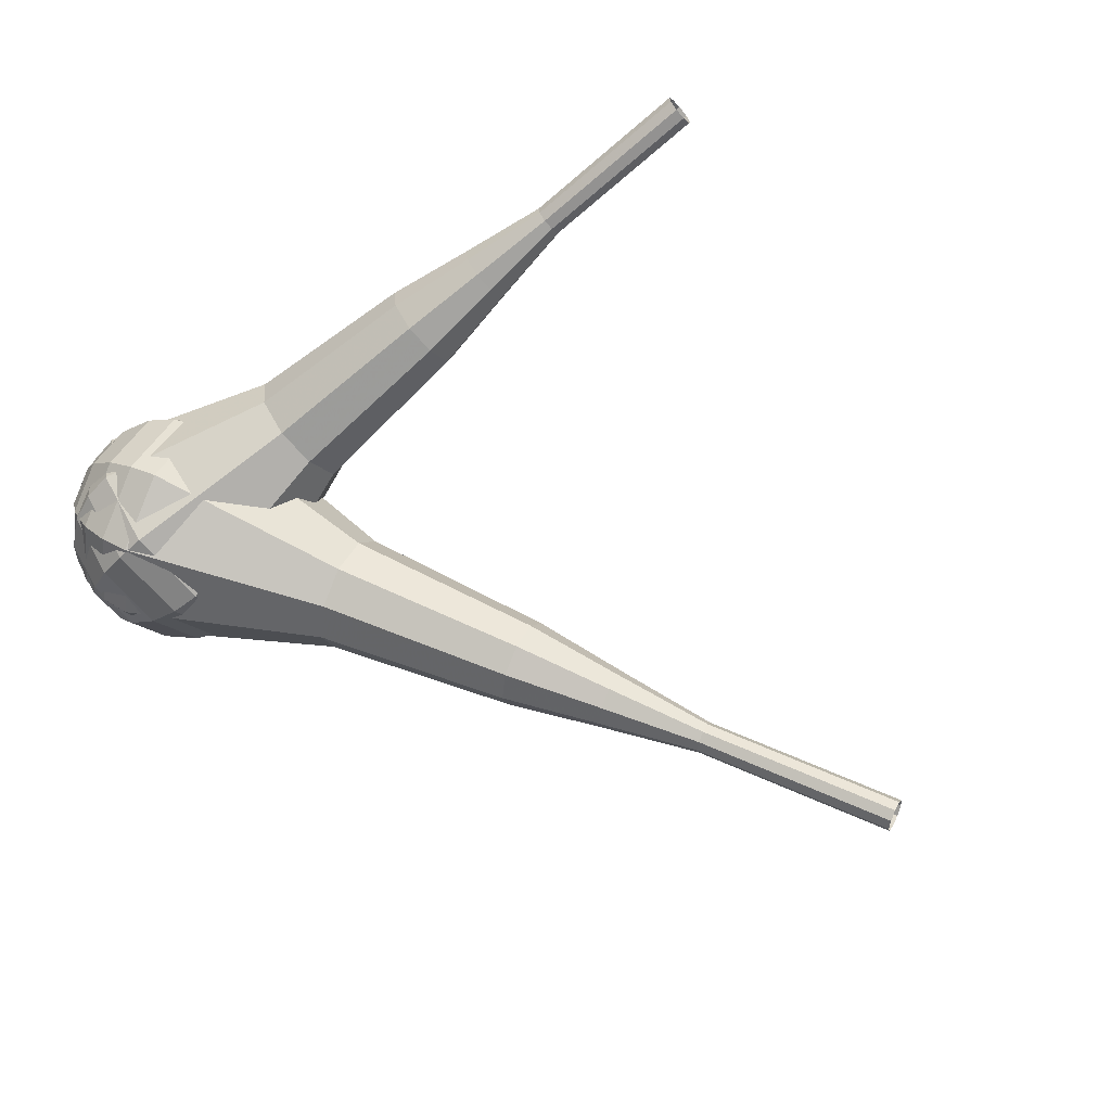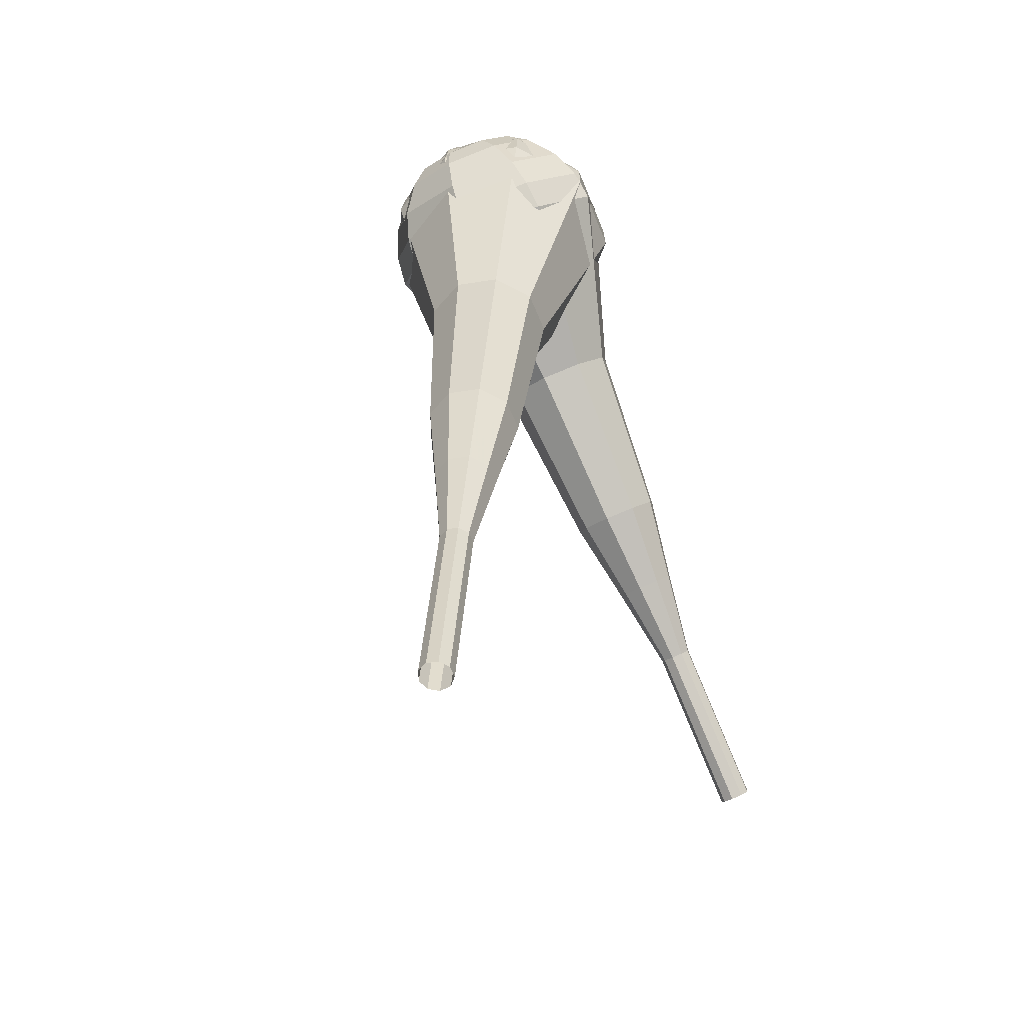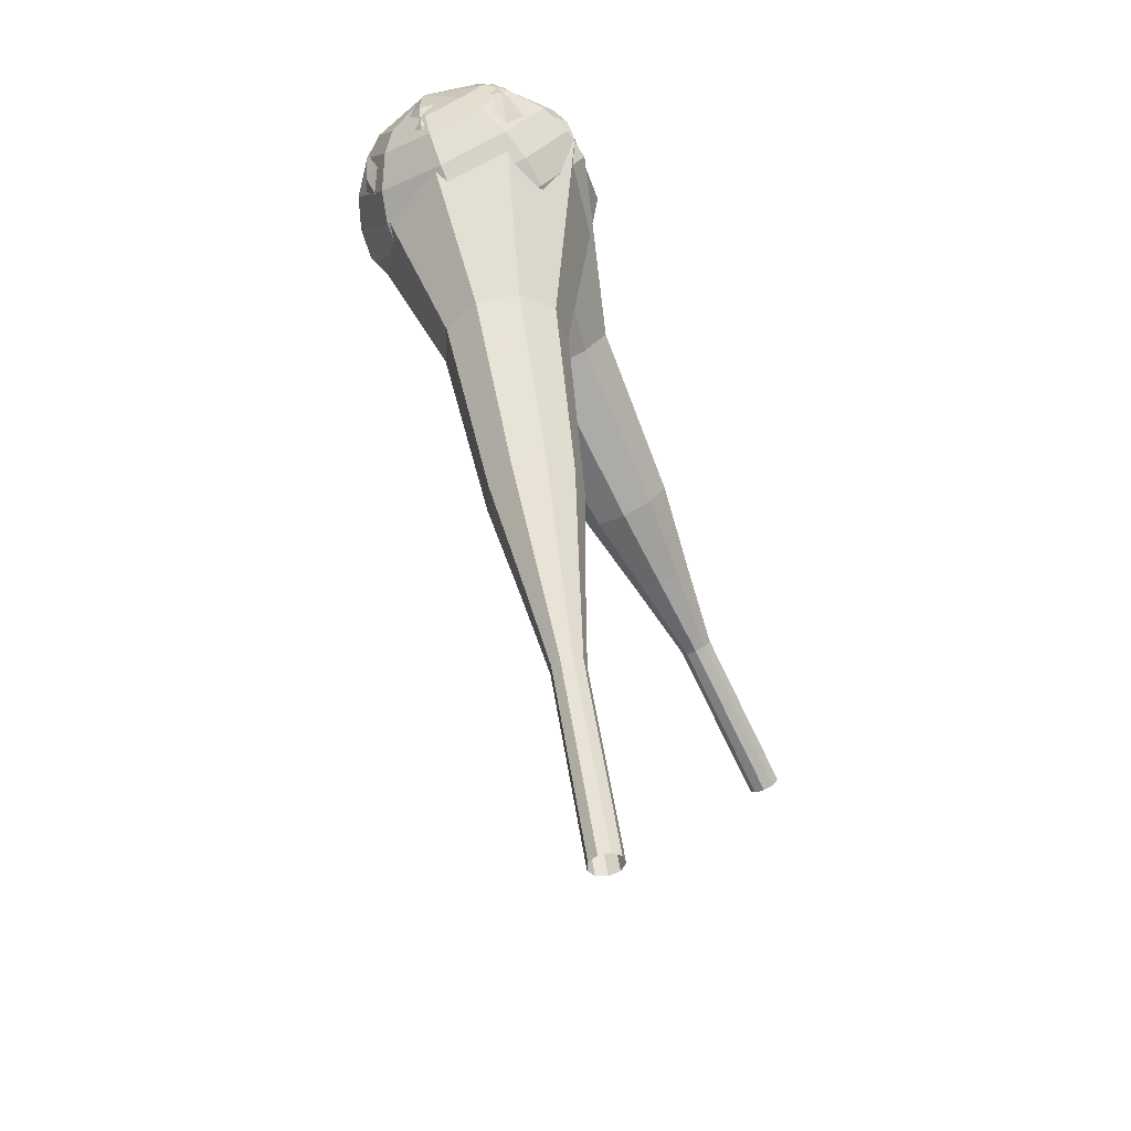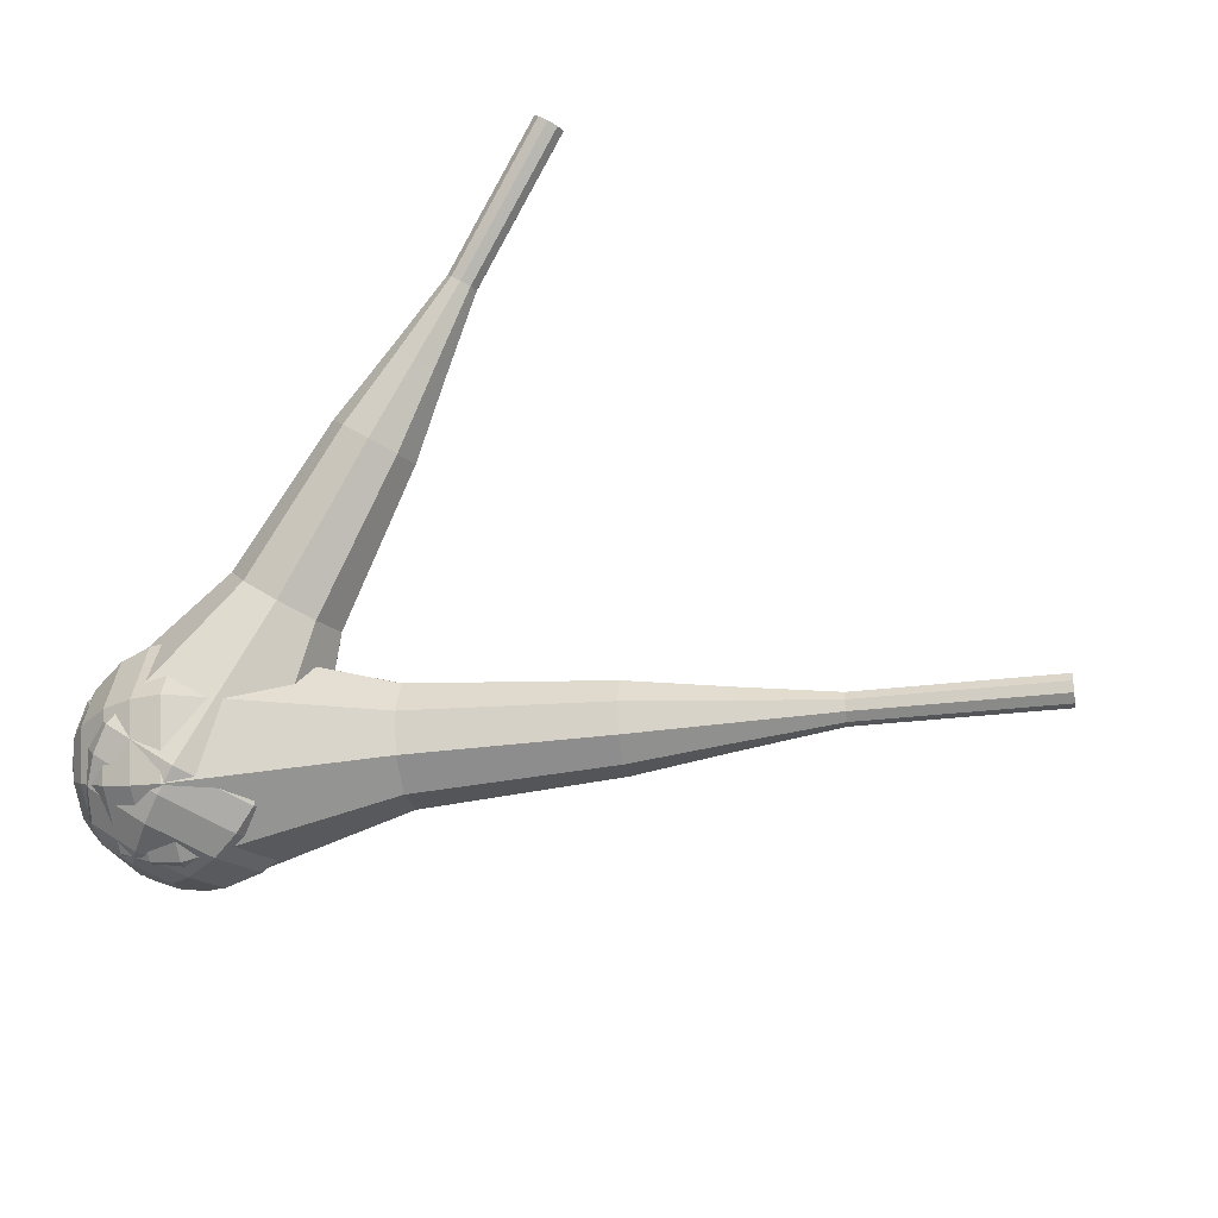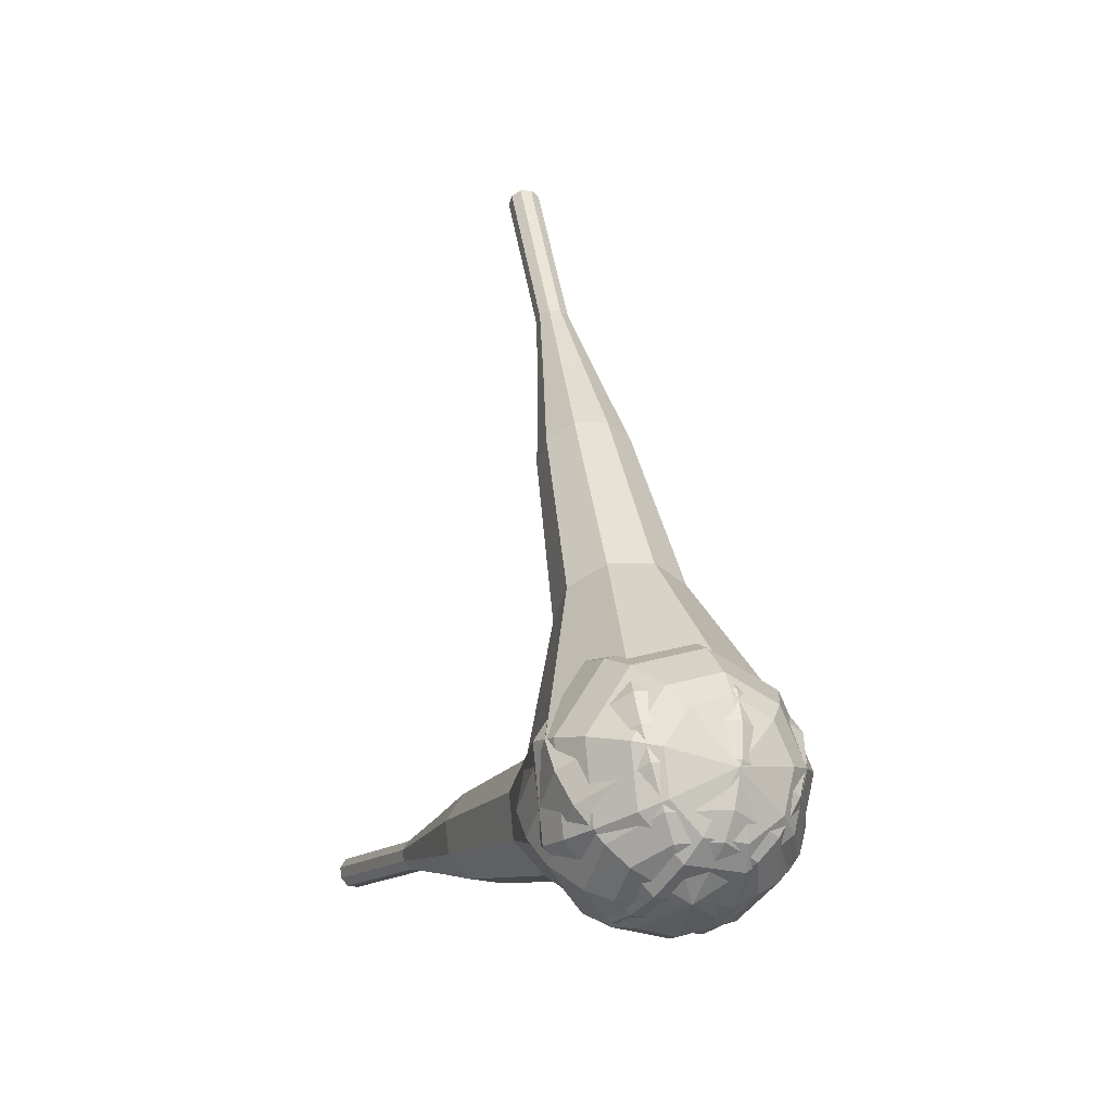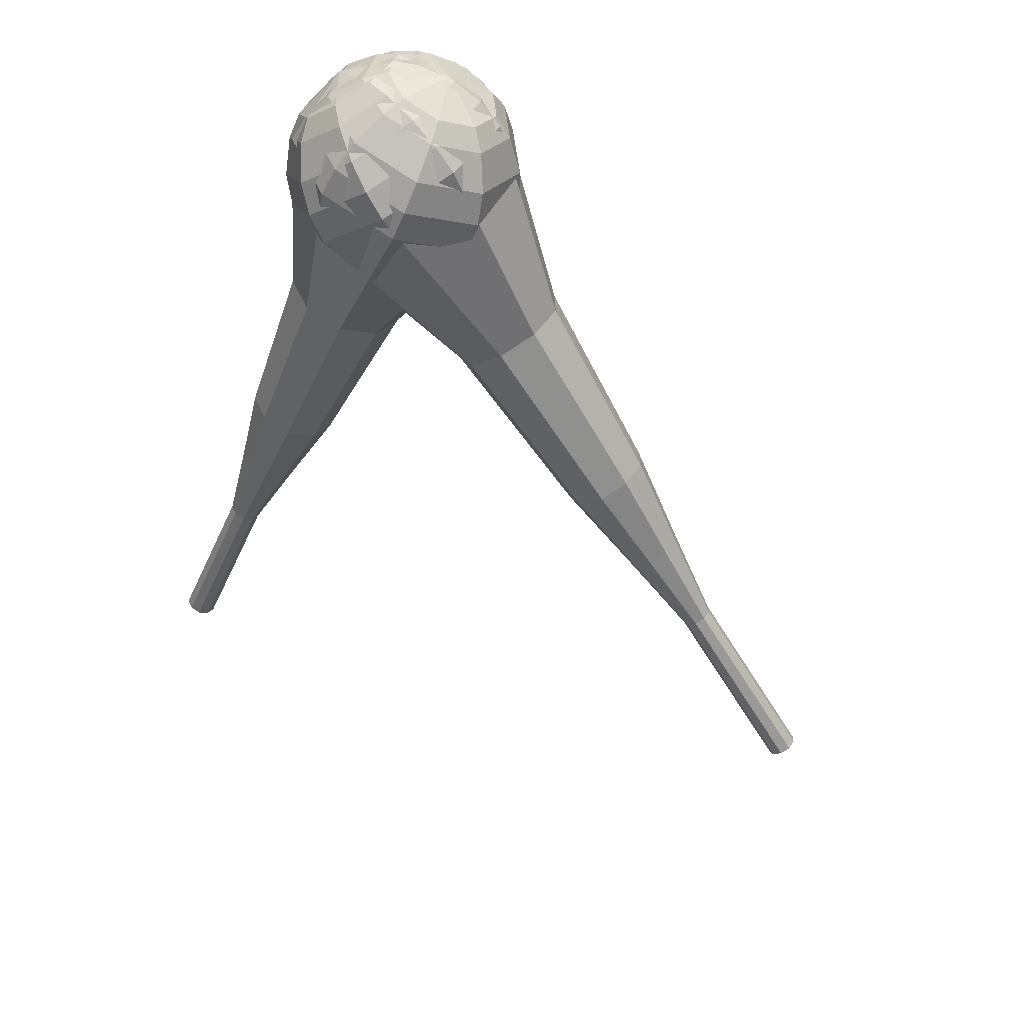
<metadata>
{"format":"obj","ext":"obj","renderer":"f3d","projection":"perspective","resolution":1024,"background":"white","views":[{"elev":73.2,"azim":47.2,"up":"+Y"},{"elev":12.1,"azim":105.2,"up":"+Z"},{"elev":26.3,"azim":92.2,"up":"+Z"},{"elev":59.5,"azim":22.2,"up":"+Y"},{"elev":65.5,"azim":-87.9,"up":"+Z"},{"elev":-75.3,"azim":-36.0,"up":"+Y"}]}
</metadata>
<code>
g tube1
v 175.8 159.1 97.92
v 175.6 158.9 97.32
v 175.6 158.3 97
v 175.8 157.6 97.12
v 176.1 157.2 97.6
v 176.3 157.3 98.24
v 176.4 157.7 98.73
v 176.3 158.4 98.84
v 176.1 159 98.52
v 175.8 159.1 97.92
v 170 158 100.2
v 169.9 157.7 99.65
v 169.9 157.1 99.33
v 170 156.5 99.44
v 170.3 156.1 99.92
v 170.6 156.1 100.6
v 170.7 156.6 101
v 170.6 157.3 101.2
v 170.3 157.8 100.8
v 170 158 100.2
v 164.3 156.8 102.6
v 164.1 156.6 102
v 164.1 156 101.6
v 164.3 155.3 101.8
v 164.6 154.9 102.2
v 164.8 155 102.9
v 164.9 155.4 103.4
v 164.8 156.1 103.5
v 164.6 156.7 103.2
v 164.3 156.8 102.6
v 158.4 156.6 104.9
v 158 156 103.8
v 158 154.9 103.2
v 158.3 153.7 103.4
v 158.9 153 104.3
v 159.3 153 105.5
v 159.5 153.9 106.4
v 159.3 155.2 106.6
v 158.9 156.2 106
v 158.4 156.6 104.9
v 152.4 156.3 107.2
v 151.9 155.6 105.5
v 151.9 153.9 104.6
v 152.4 152 104.9
v 153.2 150.9 106.3
v 153.9 151.1 108.1
v 154.2 152.4 109.5
v 153.9 154.3 109.8
v 153.2 155.8 108.9
v 152.4 156.3 107.2
v 140.8 155 111.9
v 140.1 153.9 109.6
v 140 151.7 108.4
v 140.7 149.2 108.8
v 141.7 147.7 110.7
v 142.7 147.9 113
v 143 149.7 114.9
v 142.7 152.2 115.3
v 141.8 154.3 114.1
v 140.8 155 111.9
v 128.5 156.4 116.5
v 127.1 154.3 112
v 127.1 149.7 109.6
v 128.4 144.9 110.5
v 130.4 141.9 114.1
v 132.3 142.3 118.9
v 133.1 145.8 122.5
v 132.4 150.8 123.4
v 130.6 155 121
v 128.5 156.4 116.5
v 126.9 155.8 117.2
v 125.5 153.8 112.9
v 125.5 149.4 110.5
v 126.7 144.6 111.3
v 128.7 141.8 114.9
v 130.5 142.1 119.5
v 131.3 145.6 123
v 130.6 150.4 123.8
v 128.9 154.5 121.5
v 126.9 155.8 117.2
v 125.3 154.7 117.9
v 124.1 152.9 114
v 124 149 111.9
v 125.2 144.7 112.7
v 127 142.2 115.8
v 128.6 142.5 119.9
v 129.2 145.5 123.1
v 128.7 149.9 123.8
v 127.1 153.5 121.8
v 125.3 154.7 117.9
v 123.9 152.8 118.6
v 123 151.5 115.6
v 122.9 148.5 114
v 123.8 145.2 114.6
v 125.2 143.3 117
v 126.4 143.5 120.1
v 126.9 145.9 122.6
v 126.5 149.2 123.1
v 125.3 151.9 121.5
v 123.9 152.8 118.6
v 123.3 151.4 118.9
v 122.6 150.4 116.7
v 122.6 148.2 115.6
v 123.2 145.8 116
v 124.2 144.4 117.8
v 125.1 144.6 120.1
v 125.5 146.3 121.8
v 125.2 148.7 122.2
v 124.3 150.7 121.1
v 123.3 151.4 118.9
v 123.2 147.6 119.3
v 123.2 147.6 119.3
v 123.2 147.6 119.3
v 123.2 147.6 119.3
v 123.2 147.6 119.3
v 123.2 147.6 119.3
v 123.2 147.6 119.3
v 123.2 147.6 119.3
v 123.2 147.6 119.3
v 123.2 147.6 119.3
f 1 2 12
f 12 11 1
f 2 3 13
f 13 12 2
f 3 4 14
f 14 13 3
f 4 5 15
f 15 14 4
f 5 6 16
f 16 15 5
f 6 7 17
f 17 16 6
f 7 8 18
f 18 17 7
f 8 9 19
f 19 18 8
f 9 10 20
f 20 19 9
f 11 12 22
f 22 21 11
f 12 13 23
f 23 22 12
f 13 14 24
f 24 23 13
f 14 15 25
f 25 24 14
f 15 16 26
f 26 25 15
f 16 17 27
f 27 26 16
f 17 18 28
f 28 27 17
f 18 19 29
f 29 28 18
f 19 20 30
f 30 29 19
f 21 22 32
f 32 31 21
f 22 23 33
f 33 32 22
f 23 24 34
f 34 33 23
f 24 25 35
f 35 34 24
f 25 26 36
f 36 35 25
f 26 27 37
f 37 36 26
f 27 28 38
f 38 37 27
f 28 29 39
f 39 38 28
f 29 30 40
f 40 39 29
f 31 32 42
f 42 41 31
f 32 33 43
f 43 42 32
f 33 34 44
f 44 43 33
f 34 35 45
f 45 44 34
f 35 36 46
f 46 45 35
f 36 37 47
f 47 46 36
f 37 38 48
f 48 47 37
f 38 39 49
f 49 48 38
f 39 40 50
f 50 49 39
f 41 42 52
f 52 51 41
f 42 43 53
f 53 52 42
f 43 44 54
f 54 53 43
f 44 45 55
f 55 54 44
f 45 46 56
f 56 55 45
f 46 47 57
f 57 56 46
f 47 48 58
f 58 57 47
f 48 49 59
f 59 58 48
f 49 50 60
f 60 59 49
f 51 52 62
f 62 61 51
f 52 53 63
f 63 62 52
f 53 54 64
f 64 63 53
f 54 55 65
f 65 64 54
f 55 56 66
f 66 65 55
f 56 57 67
f 67 66 56
f 57 58 68
f 68 67 57
f 58 59 69
f 69 68 58
f 59 60 70
f 70 69 59
f 61 62 72
f 72 71 61
f 62 63 73
f 73 72 62
f 63 64 74
f 74 73 63
f 64 65 75
f 75 74 64
f 65 66 76
f 76 75 65
f 66 67 77
f 77 76 66
f 67 68 78
f 78 77 67
f 68 69 79
f 79 78 68
f 69 70 80
f 80 79 69
f 71 72 82
f 82 81 71
f 72 73 83
f 83 82 72
f 73 74 84
f 84 83 73
f 74 75 85
f 85 84 74
f 75 76 86
f 86 85 75
f 76 77 87
f 87 86 76
f 77 78 88
f 88 87 77
f 78 79 89
f 89 88 78
f 79 80 90
f 90 89 79
f 81 82 92
f 92 91 81
f 82 83 93
f 93 92 82
f 83 84 94
f 94 93 83
f 84 85 95
f 95 94 84
f 85 86 96
f 96 95 85
f 86 87 97
f 97 96 86
f 87 88 98
f 98 97 87
f 88 89 99
f 99 98 88
f 89 90 100
f 100 99 89
f 91 92 102
f 102 101 91
f 92 93 103
f 103 102 92
f 93 94 104
f 104 103 93
f 94 95 105
f 105 104 94
f 95 96 106
f 106 105 95
f 96 97 107
f 107 106 96
f 97 98 108
f 108 107 97
f 98 99 109
f 109 108 98
f 99 100 110
f 110 109 99
f 101 102 112
f 112 111 101
f 102 103 113
f 113 112 102
f 103 104 114
f 114 113 103
f 104 105 115
f 115 114 104
f 105 106 116
f 116 115 105
f 106 107 117
f 117 116 106
f 107 108 118
f 118 117 107
f 108 109 119
f 119 118 108
f 109 110 120
f 120 119 109
v 135.7 168.1 78.84
v 135.7 167.5 78.54
v 136.1 167.1 78.38
v 136.8 166.9 78.44
v 137.4 167.2 78.68
v 137.6 167.8 79
v 137.3 168.4 79.25
v 136.7 168.7 79.31
v 136.1 168.6 79.15
v 135.7 168.1 78.84
v 134.8 165.8 83.55
v 134.9 165.2 83.25
v 135.3 164.7 83.09
v 136 164.6 83.15
v 136.6 164.9 83.39
v 136.8 165.4 83.71
v 136.5 166 83.96
v 135.9 166.3 84.01
v 135.2 166.3 83.85
v 134.8 165.8 83.55
v 134 163.4 88.26
v 134 162.8 87.96
v 134.5 162.3 87.8
v 135.2 162.2 87.85
v 135.7 162.5 88.1
v 135.9 163.1 88.42
v 135.7 163.7 88.66
v 135.1 164 88.72
v 134.4 163.9 88.56
v 134 163.4 88.26
v 132.4 161.4 92.97
v 132.4 160.2 92.4
v 133.3 159.3 92.1
v 134.5 159.1 92.21
v 135.6 159.6 92.67
v 136 160.7 93.27
v 135.5 161.8 93.73
v 134.4 162.4 93.83
v 133.1 162.2 93.53
v 132.4 161.4 92.97
v 130.6 159.3 97.67
v 130.7 157.6 96.83
v 132 156.3 96.38
v 133.9 155.9 96.53
v 135.5 156.7 97.22
v 136.1 158.3 98.12
v 135.3 160 98.81
v 133.6 160.9 98.97
v 131.8 160.6 98.52
v 130.6 159.3 97.67
v 128.1 154.9 107.1
v 128.2 152.6 106
v 130 150.8 105.4
v 132.5 150.4 105.6
v 134.6 151.5 106.5
v 135.3 153.6 107.7
v 134.4 155.8 108.6
v 132.1 157 108.8
v 129.6 156.7 108.2
v 128.1 154.9 107.1
v 122.9 151.5 116.5
v 123.2 146.9 114.2
v 126.6 143.3 113
v 131.6 142.3 113.5
v 135.9 144.5 115.3
v 137.4 148.8 117.7
v 135.4 153.2 119.5
v 130.9 155.6 120
v 126 154.9 118.8
v 122.9 151.5 116.5
v 122.9 150.6 118.2
v 123.1 146.1 116
v 126.4 142.6 114.8
v 131.3 141.7 115.2
v 135.4 143.8 117
v 136.9 148 119.3
v 135 152.2 121.1
v 130.6 154.6 121.5
v 125.8 153.9 120.3
v 122.9 150.6 118.2
v 123.3 149.5 119.8
v 123.5 145.5 117.9
v 126.5 142.4 116.8
v 130.8 141.6 117.2
v 134.5 143.5 118.8
v 135.8 147.2 120.9
v 134.1 151 122.4
v 130.2 153.1 122.8
v 125.9 152.5 121.8
v 123.3 149.5 119.8
v 124.4 148.2 121.5
v 124.6 145.1 120
v 126.9 142.7 119.2
v 130.2 142.1 119.5
v 133 143.6 120.7
v 134 146.4 122.3
v 132.7 149.3 123.5
v 129.7 150.9 123.8
v 126.5 150.4 123
v 124.4 148.2 121.5
v 125.6 147.3 122.3
v 125.7 145.1 121.2
v 127.3 143.3 120.6
v 129.8 142.9 120.8
v 131.8 143.9 121.7
v 132.6 146 122.9
v 131.6 148.1 123.8
v 129.4 149.3 124
v 127 149 123.4
v 125.6 147.3 122.3
v 128.8 145.7 123.1
v 128.8 145.7 123.1
v 128.8 145.7 123.1
v 128.8 145.7 123.1
v 128.8 145.7 123.1
v 128.8 145.7 123.1
v 128.8 145.7 123.1
v 128.8 145.7 123.1
v 128.8 145.7 123.1
v 128.8 145.7 123.1
f 121 122 132
f 132 131 121
f 122 123 133
f 133 132 122
f 123 124 134
f 134 133 123
f 124 125 135
f 135 134 124
f 125 126 136
f 136 135 125
f 126 127 137
f 137 136 126
f 127 128 138
f 138 137 127
f 128 129 139
f 139 138 128
f 129 130 140
f 140 139 129
f 131 132 142
f 142 141 131
f 132 133 143
f 143 142 132
f 133 134 144
f 144 143 133
f 134 135 145
f 145 144 134
f 135 136 146
f 146 145 135
f 136 137 147
f 147 146 136
f 137 138 148
f 148 147 137
f 138 139 149
f 149 148 138
f 139 140 150
f 150 149 139
f 141 142 152
f 152 151 141
f 142 143 153
f 153 152 142
f 143 144 154
f 154 153 143
f 144 145 155
f 155 154 144
f 145 146 156
f 156 155 145
f 146 147 157
f 157 156 146
f 147 148 158
f 158 157 147
f 148 149 159
f 159 158 148
f 149 150 160
f 160 159 149
f 151 152 162
f 162 161 151
f 152 153 163
f 163 162 152
f 153 154 164
f 164 163 153
f 154 155 165
f 165 164 154
f 155 156 166
f 166 165 155
f 156 157 167
f 167 166 156
f 157 158 168
f 168 167 157
f 158 159 169
f 169 168 158
f 159 160 170
f 170 169 159
f 161 162 172
f 172 171 161
f 162 163 173
f 173 172 162
f 163 164 174
f 174 173 163
f 164 165 175
f 175 174 164
f 165 166 176
f 176 175 165
f 166 167 177
f 177 176 166
f 167 168 178
f 178 177 167
f 168 169 179
f 179 178 168
f 169 170 180
f 180 179 169
f 171 172 182
f 182 181 171
f 172 173 183
f 183 182 172
f 173 174 184
f 184 183 173
f 174 175 185
f 185 184 174
f 175 176 186
f 186 185 175
f 176 177 187
f 187 186 176
f 177 178 188
f 188 187 177
f 178 179 189
f 189 188 178
f 179 180 190
f 190 189 179
f 181 182 192
f 192 191 181
f 182 183 193
f 193 192 182
f 183 184 194
f 194 193 183
f 184 185 195
f 195 194 184
f 185 186 196
f 196 195 185
f 186 187 197
f 197 196 186
f 187 188 198
f 198 197 187
f 188 189 199
f 199 198 188
f 189 190 200
f 200 199 189
f 191 192 202
f 202 201 191
f 192 193 203
f 203 202 192
f 193 194 204
f 204 203 193
f 194 195 205
f 205 204 194
f 195 196 206
f 206 205 195
f 196 197 207
f 207 206 196
f 197 198 208
f 208 207 197
f 198 199 209
f 209 208 198
f 199 200 210
f 210 209 199
f 201 202 212
f 212 211 201
f 202 203 213
f 213 212 202
f 203 204 214
f 214 213 203
f 204 205 215
f 215 214 204
f 205 206 216
f 216 215 205
f 206 207 217
f 217 216 206
f 207 208 218
f 218 217 207
f 208 209 219
f 219 218 208
f 209 210 220
f 220 219 209
f 211 212 222
f 222 221 211
f 212 213 223
f 223 222 212
f 213 214 224
f 224 223 213
f 214 215 225
f 225 224 214
f 215 216 226
f 226 225 215
f 216 217 227
f 227 226 216
f 217 218 228
f 228 227 217
f 218 219 229
f 229 228 218
f 219 220 230
f 230 229 219
f 221 222 232
f 232 231 221
f 222 223 233
f 233 232 222
f 223 224 234
f 234 233 223
f 224 225 235
f 235 234 224
f 225 226 236
f 236 235 225
f 226 227 237
f 237 236 226
f 227 228 238
f 238 237 227
f 228 229 239
f 239 238 228
f 229 230 240
f 240 239 229
g

</code>
